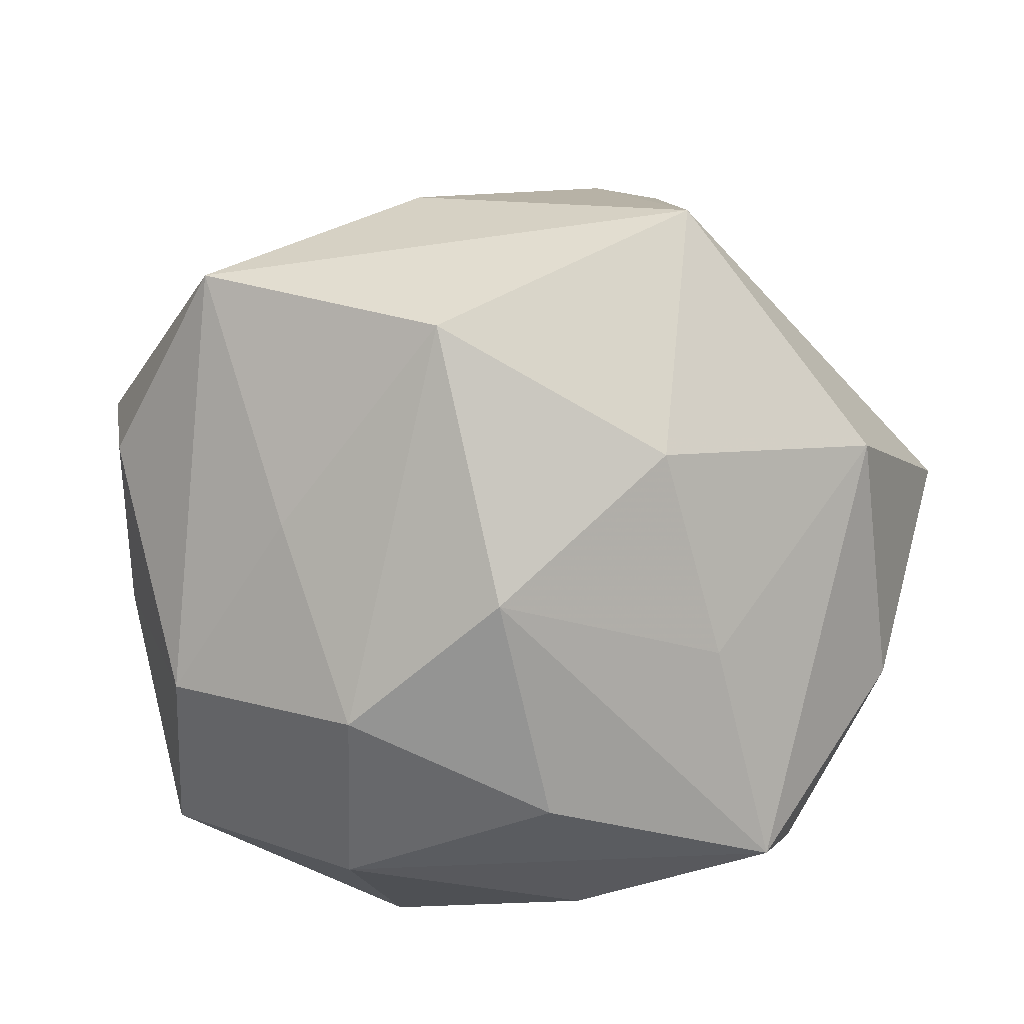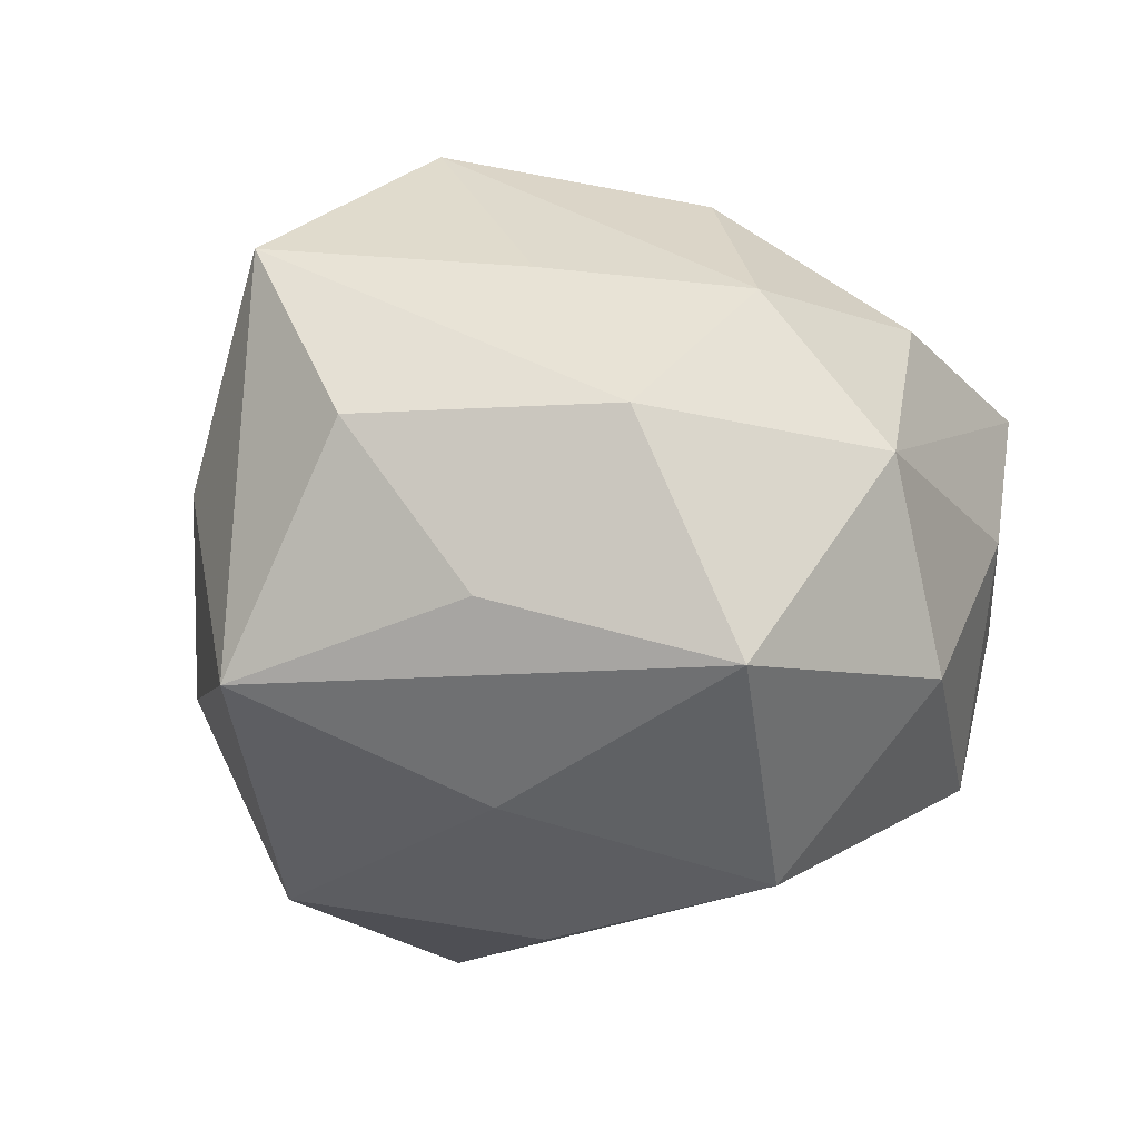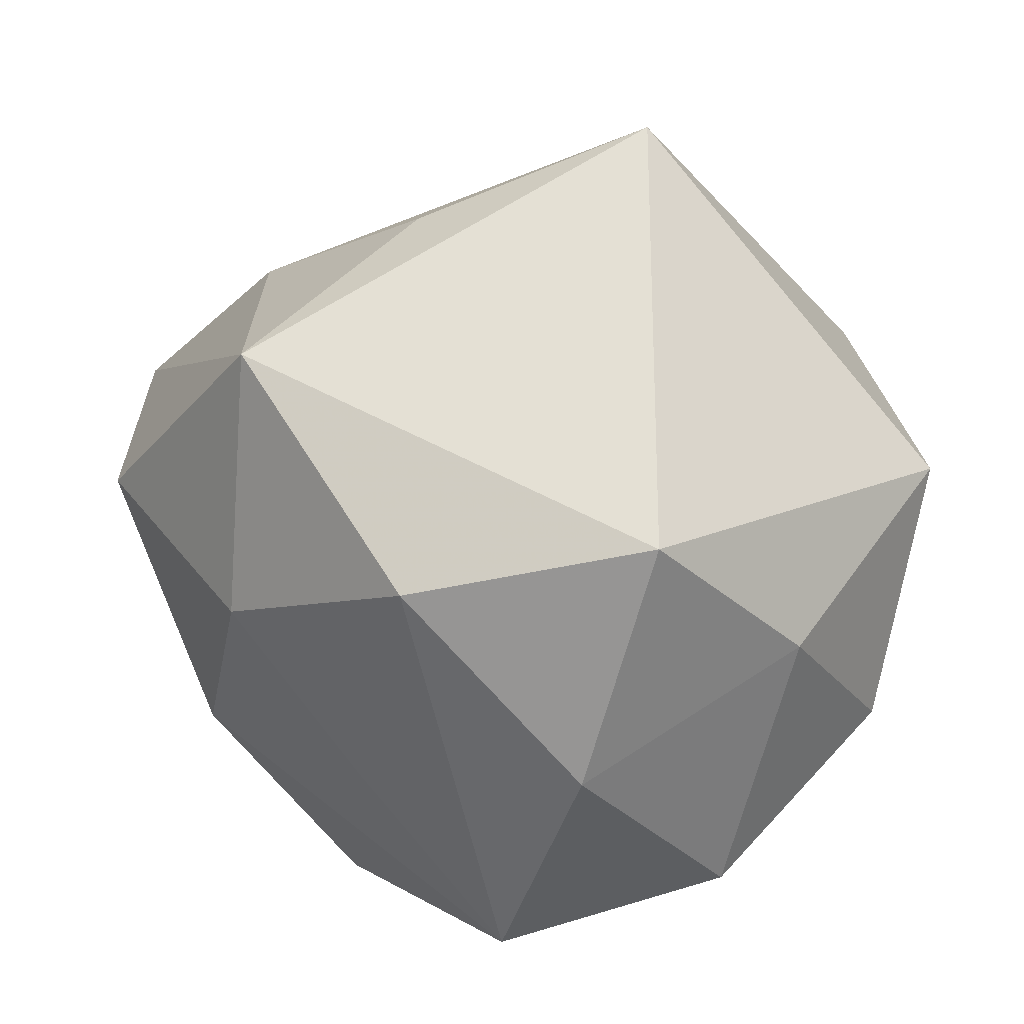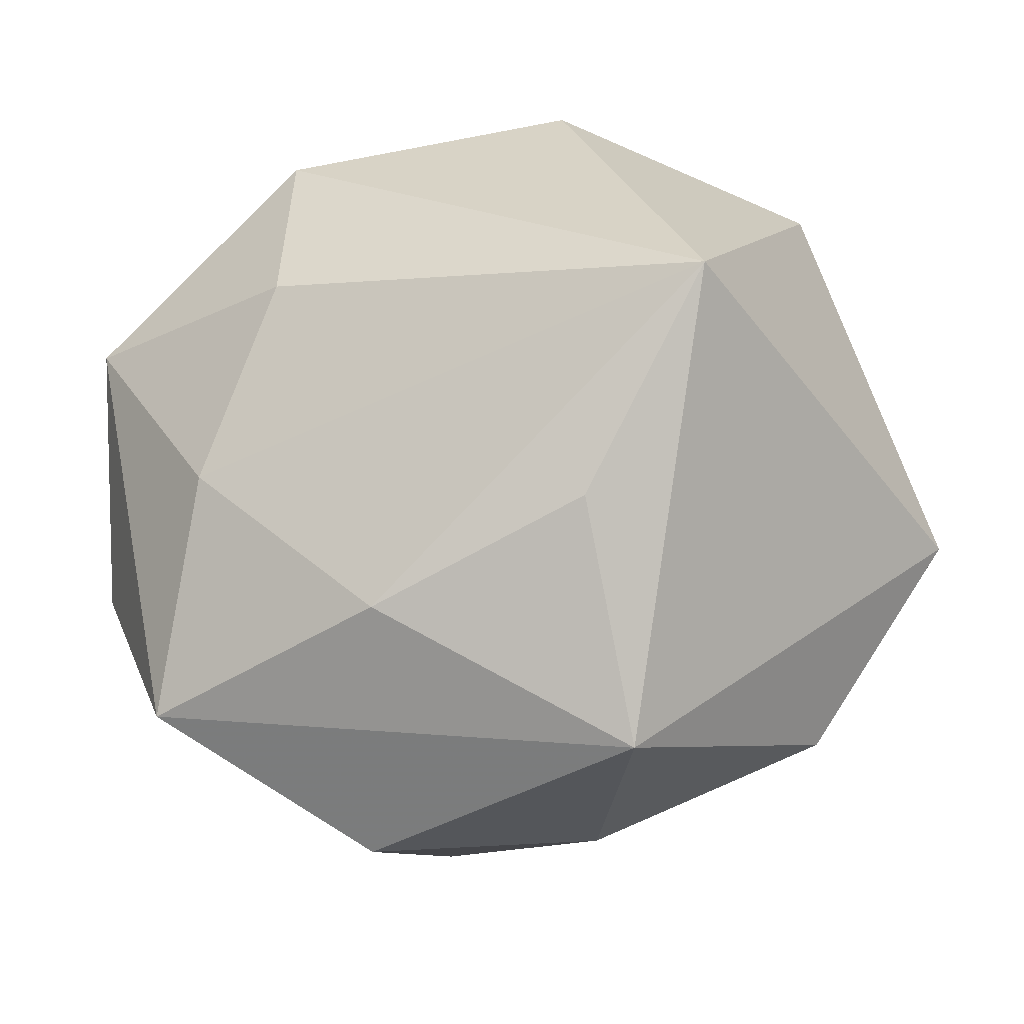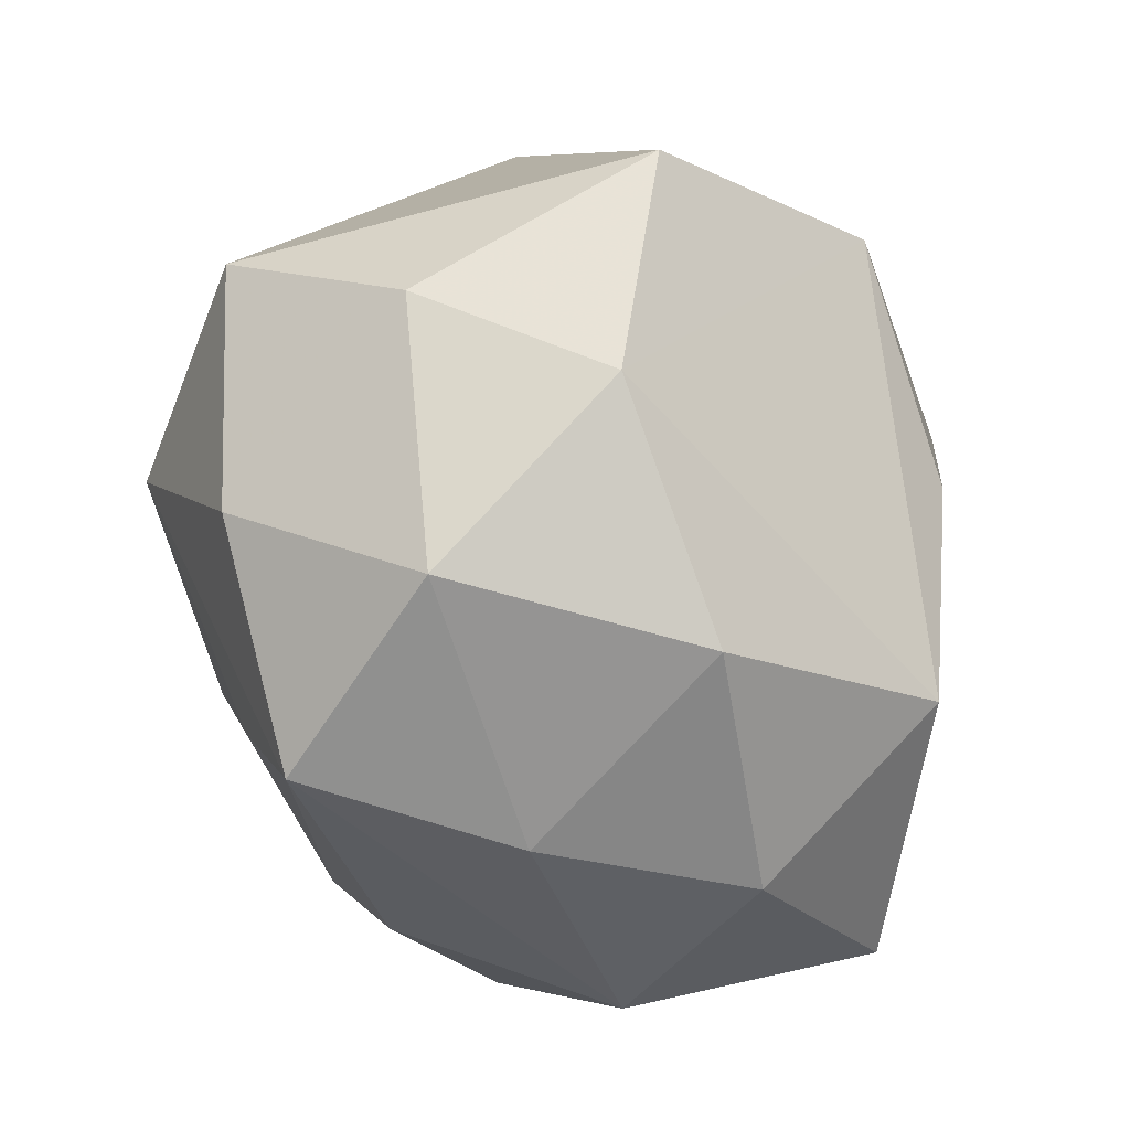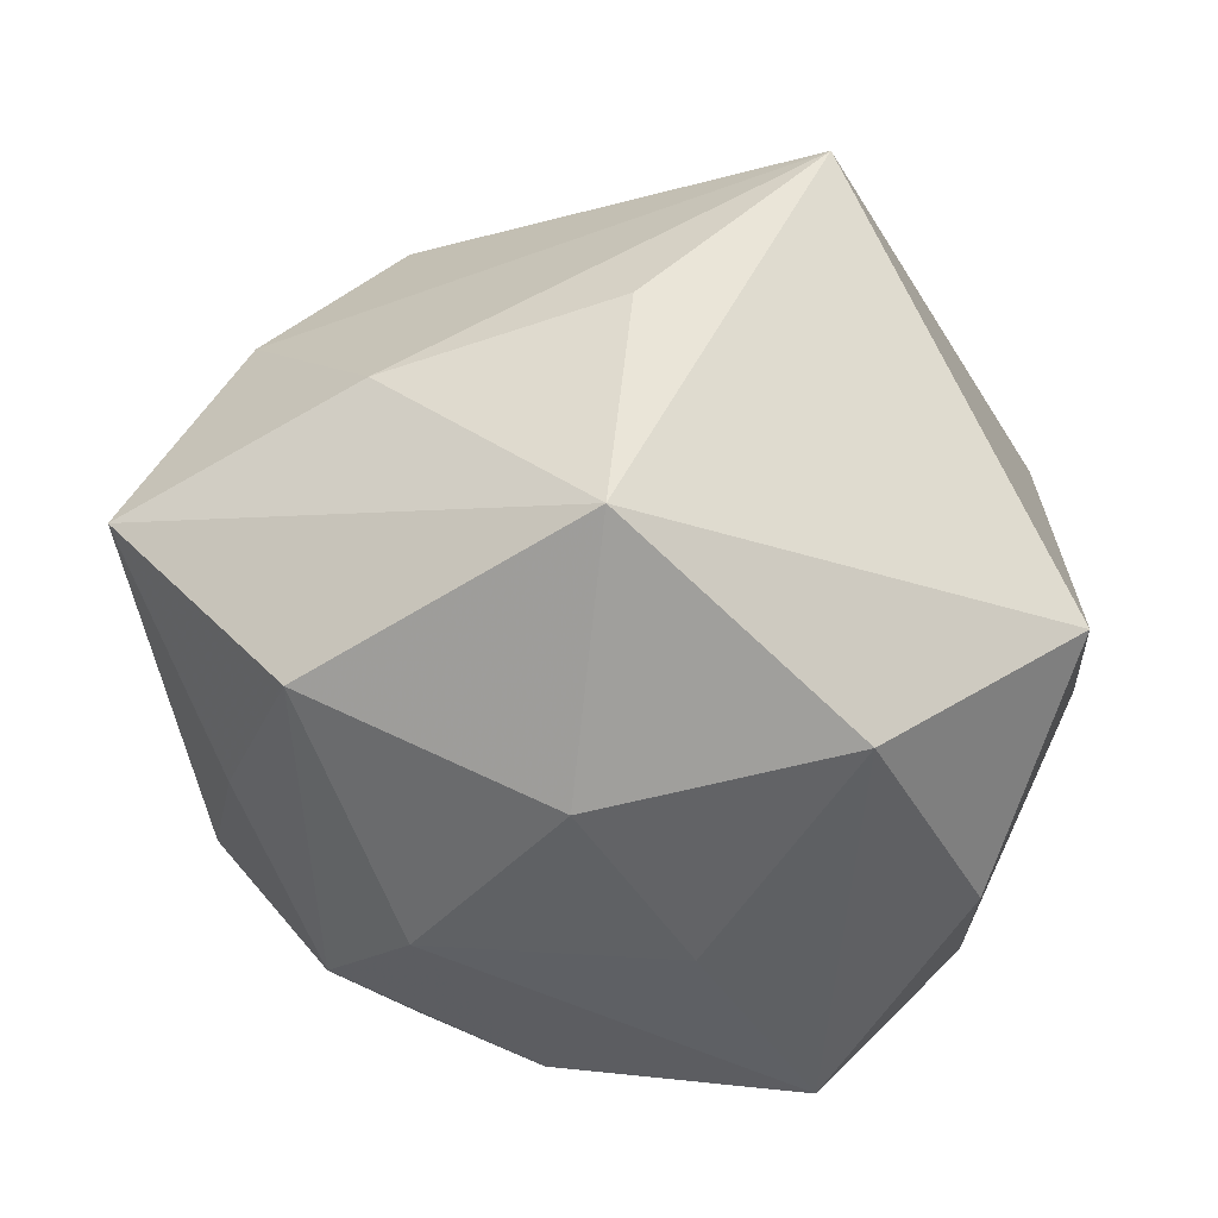
<metadata>
{"format":"obj","ext":"obj","renderer":"f3d","projection":"perspective","resolution":1024,"background":"white","views":[{"elev":-18.7,"azim":-17.9,"up":"+Y"},{"elev":-12.7,"azim":-63.9,"up":"+Z"},{"elev":11.1,"azim":56.1,"up":"+Y"},{"elev":64.4,"azim":-8.2,"up":"+Y"},{"elev":-45.6,"azim":116.0,"up":"+Y"},{"elev":18.1,"azim":10.7,"up":"+Y"}]}
</metadata>
<code>
v 0.003085 -0.002734 0.03098
v -0.01392 0.02364 0.01755
v 0.02747 -0.0255 -0.002376
v 0.005489 0.01925 0.03081
v 0.01821 -0.03078 0.01384
v -0.001933 -0.02918 0.01635
v -0.03083 -0.01794 0.004493
v -0.03423 0.0137 -0.01393
v 0.0105 -0.01642 0.02304
v -0.02229 -0.00282 -0.02252
v -0.005275 0.001544 -0.03064
v 0.01586 0.03712 -0.002473
v 0.03529 -0.003909 -0.003839
v -0.01879 -0.023 0.01579
v -0.02523 -0.007393 0.0179
v 0.02866 -0.01308 -0.0179
v 0.02305 0.001886 0.02658
v -0.006432 -0.03233 -0.01261
v 0.009092 0.01706 -0.0309
v 0.02984 -0.01395 0.01389
v -0.01545 0.01906 -0.02762
v -0.01829 0.02637 -0.01148
v 0.03042 0.008207 -0.0222
v -0.02664 0.0217 0.003035
v -0.0326 -0.006326 -0.008806
v -0.007095 -0.01896 -0.02753
v 0.006056 -0.03324 0.0003991
v 0.004031 0.02937 0.01285
v -0.009485 -0.01531 0.02655
v -0.02646 -0.02477 -0.01432
v -0.01642 0.005572 0.03194
v -0.03272 0.01266 0.02006
v 0.03658 0.006195 0.01155
v 0.01301 -0.02713 -0.01818
v -0.03667 0.002611 0.004705
v -0.0152 -0.03219 0.002945
f 4 33 12
f 12 23 19
f 33 23 12
f 17 33 4
f 21 12 19
f 22 12 21
f 4 32 31
f 24 12 22
f 16 26 19
f 19 23 16
f 34 26 16
f 16 3 34
f 4 12 28
f 34 3 27
f 5 27 3
f 19 26 11
f 11 21 19
f 25 30 7
f 26 30 10
f 10 11 26
f 21 11 10
f 22 21 8
f 8 24 22
f 21 10 8
f 32 24 8
f 8 30 25
f 8 10 30
f 3 16 13
f 13 23 33
f 13 16 23
f 12 24 2
f 2 28 12
f 2 24 32
f 2 32 4
f 4 28 2
f 34 27 18
f 18 26 34
f 18 30 26
f 1 17 4
f 4 31 1
f 33 17 20
f 17 5 20
f 20 5 3
f 20 13 33
f 3 13 20
f 36 7 30
f 30 18 36
f 36 18 27
f 36 5 6
f 27 5 36
f 29 1 31
f 6 5 29
f 25 7 35
f 35 7 32
f 35 8 25
f 32 8 35
f 9 5 17
f 17 1 9
f 9 29 5
f 1 29 9
f 15 31 32
f 32 7 15
f 7 36 14
f 14 15 7
f 14 36 6
f 6 29 14
f 14 29 31
f 31 15 14

</code>
